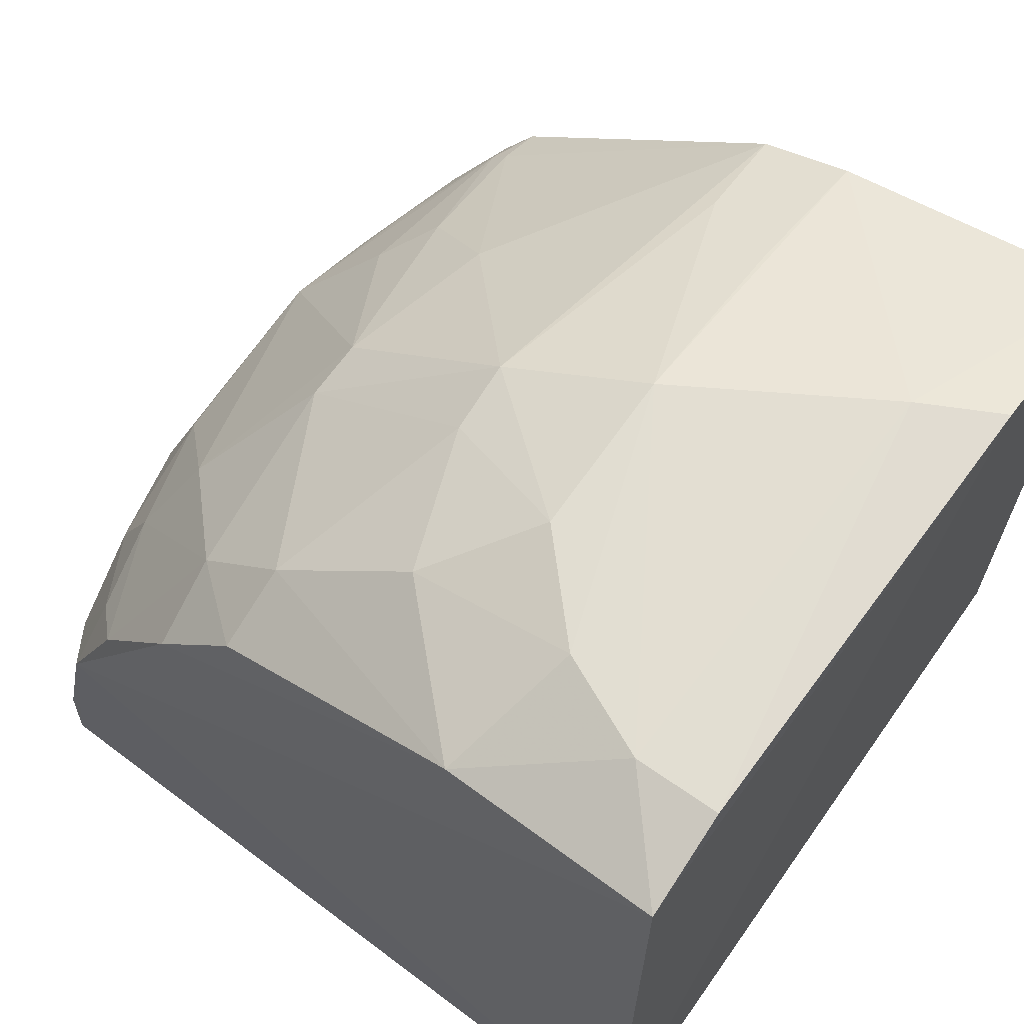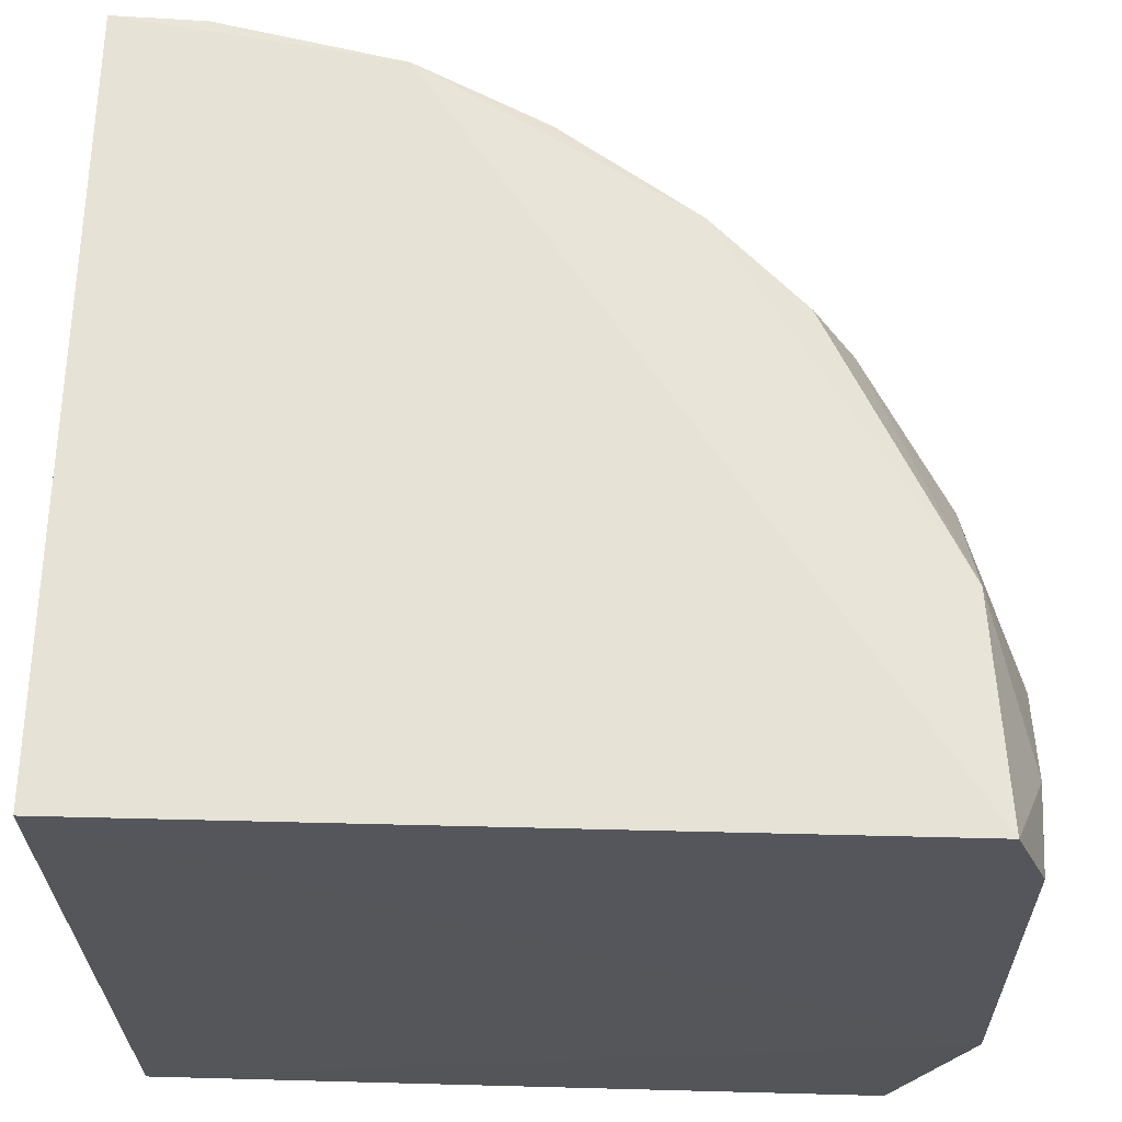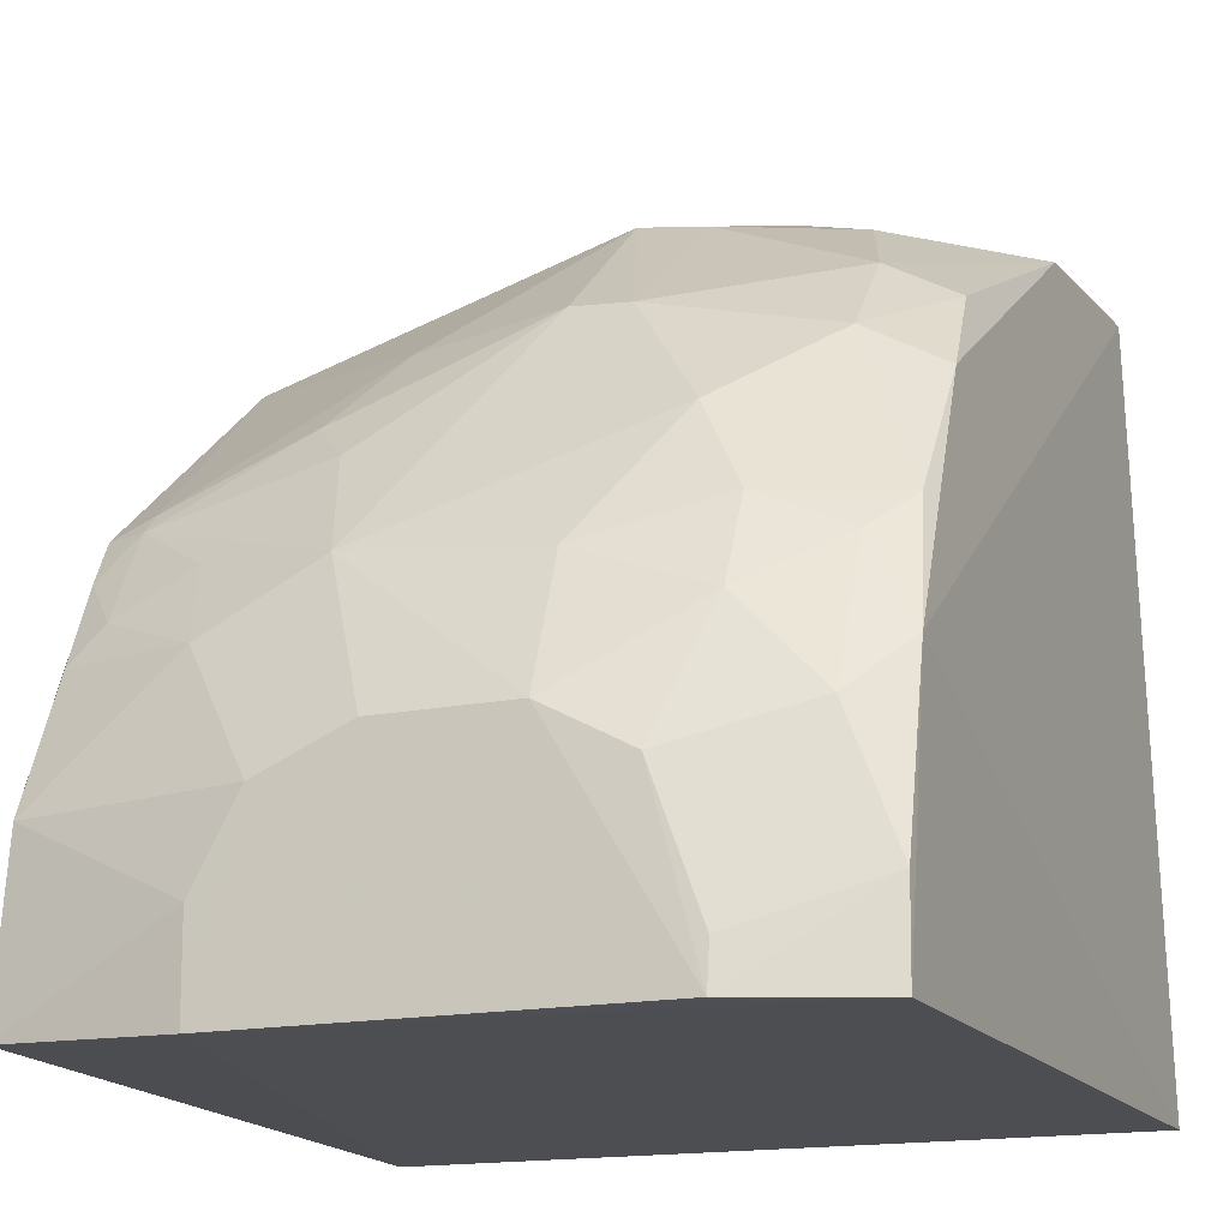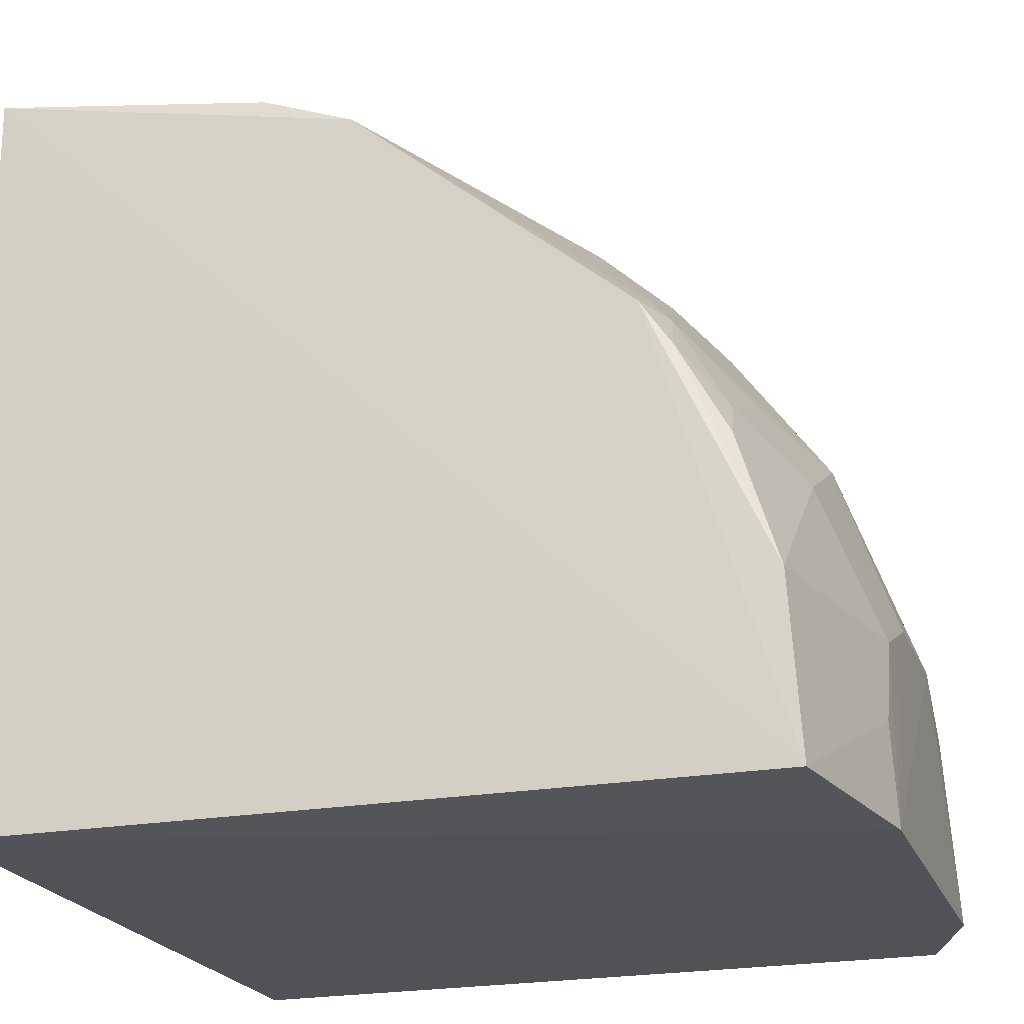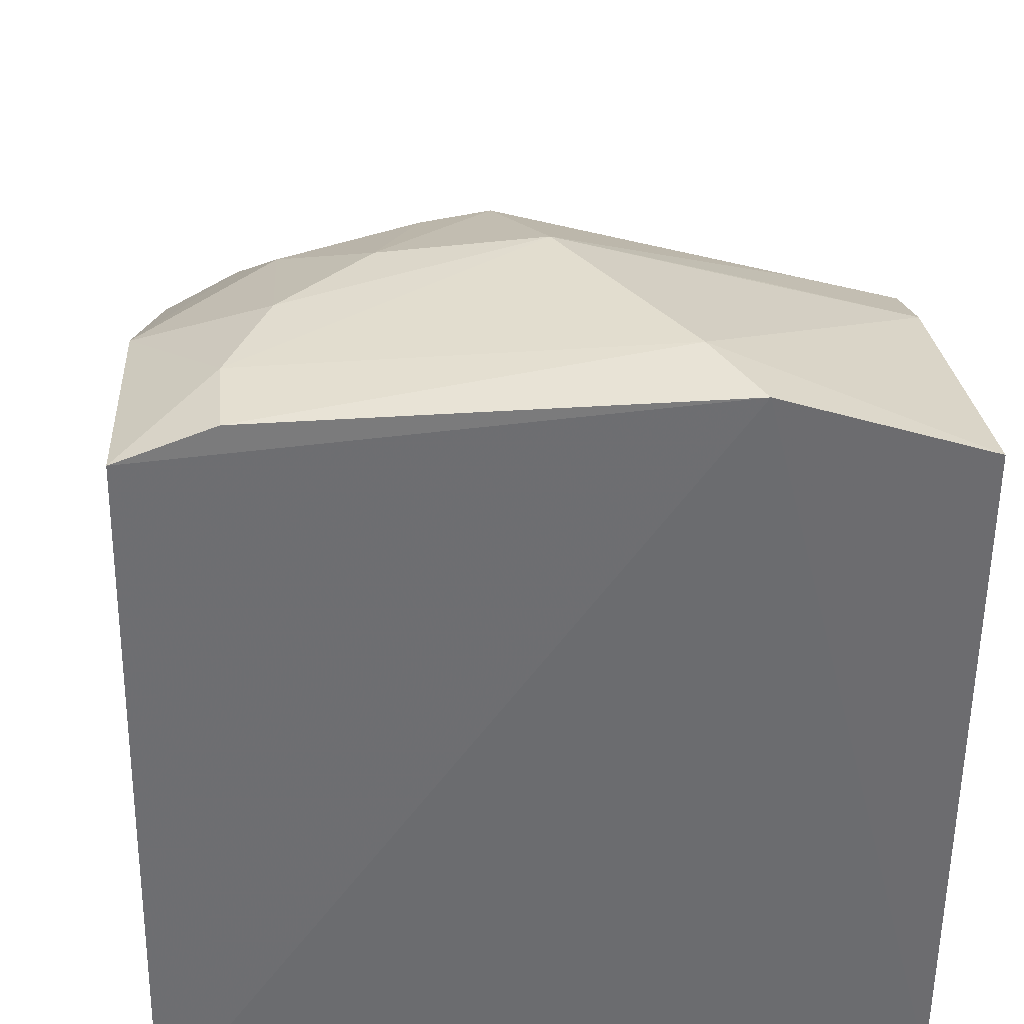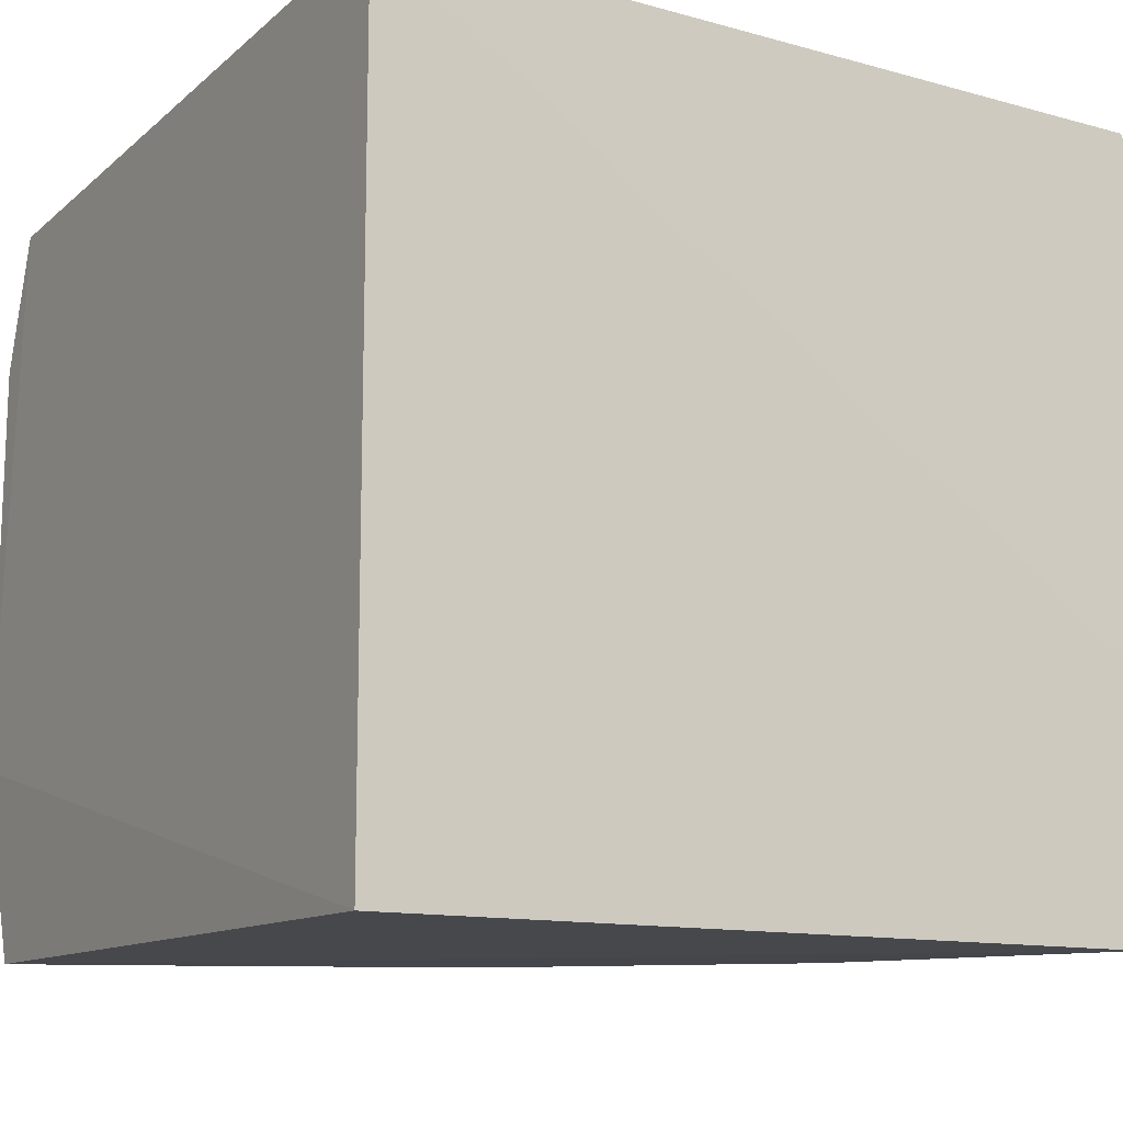
<metadata>
{"format":"obj","ext":"obj","renderer":"f3d","projection":"perspective","resolution":1024,"background":"white","views":[{"elev":65.6,"azim":35.2,"up":"+Y"},{"elev":64.9,"azim":91.3,"up":"+Z"},{"elev":-16.7,"azim":-68.6,"up":"+Y"},{"elev":-21.5,"azim":-162.7,"up":"+Y"},{"elev":36.3,"azim":85.2,"up":"+Y"},{"elev":-12.6,"azim":59.7,"up":"+Z"}]}
</metadata>
<code>
v 0.008914 0.001437 0.007576
v 0.008914 0.001437 -0.2348
v 0.01052 0.2589 -0.1699
v -0.04941 0.2564 -0.04219
v -0.2481 0.0008081 -0.1698
v 0.007359 0.2451 0.001959
v -0.1914 0.1431 -0.2287
v 0.007246 0.256 -0.02801
v -0.2319 0.001253 -0.0007795
v 0.01005 0.2366 -0.2341
v -0.234 0.00368 -0.2303
v -0.1183 0.2439 -0.1071
v -0.01389 0.2611 -0.1562
v -0.01888 0.2565 -0.02792
v -0.2174 0.08701 3.036e-05
v -0.2302 0.09996 -0.1816
v -0.1048 0.2149 -0.2303
v -0.07561 0.259 -0.1209
v -0.06148 0.2394 -0.001242
v -0.246 0.07255 -0.0846
v -0.23 0.05945 -0.2288
v -0.1728 0.1989 -0.1055
v -0.07634 0.2259 -0.23
v -0.07593 0.256 -0.07094
v -0.1031 0.2253 -0.198
v -0.2471 0.001466 -0.04204
v -0.2458 0.05955 -0.1566
v -0.2465 0.0319 -0.171
v -0.2165 0.1014 -0.2248
v -0.2295 0.1194 -0.1439
v -0.1609 0.1969 -0.1555
v -0.2018 0.1569 -0.05906
v -0.1025 0.2394 -0.04272
v -0.07736 0.2396 -0.1835
v -0.2302 0.07121 -0.01675
v -0.2457 0.07238 -0.1276
v -0.1979 0.1422 -0.2145
v -0.2013 0.1286 -0.227
v -0.1922 0.1486 -0.2142
v -0.2297 0.1139 -0.08428
v -0.1174 0.2412 -0.08555
v -0.1444 0.1979 -0.006065
v -0.2306 0.02995 -0.0008108
v -0.2449 0.05816 -0.05773
v -0.2157 0.1272 -0.04291
v -0.2147 0.1129 -0.2142
v -0.2022 0.1545 -0.1558
v -0.1875 0.1686 -0.1692
v -0.1734 0.1974 -0.08695
v -0.1701 0.1692 -0.002567
v -0.1429 0.2115 -0.02942
v -0.2461 0.01533 -0.04172
v -0.2291 0.0992 -0.04344
v -0.2156 0.125 -0.1873
v -0.1998 0.1269 -0.003822
v -0.1711 0.1835 -0.0281
v -0.212 0.1153 -0.01534
f 1 2 3
f 5 2 1
f 6 1 3
f 8 6 3
f 9 5 1
f 10 3 2
f 11 2 5
f 11 10 2
f 13 8 3
f 13 3 10
f 14 6 8
f 14 8 13
f 15 9 1
f 15 1 6
f 17 11 7
f 17 10 11
f 18 14 13
f 18 4 14
f 19 14 4
f 19 6 14
f 19 15 6
f 21 7 11
f 23 13 10
f 23 10 17
f 23 18 13
f 24 18 12
f 24 4 18
f 25 17 12
f 25 12 18
f 26 20 5
f 26 5 9
f 27 16 21
f 28 21 11
f 28 11 5
f 28 27 21
f 28 5 27
f 29 21 16
f 30 16 27
f 31 22 12
f 31 12 17
f 32 22 30
f 33 19 4
f 33 4 24
f 34 25 18
f 34 18 23
f 34 23 17
f 34 17 25
f 36 27 5
f 36 5 20
f 36 30 27
f 36 20 30
f 38 7 21
f 38 21 29
f 38 37 7
f 39 31 17
f 39 17 7
f 39 7 37
f 40 32 30
f 40 30 20
f 41 33 24
f 41 24 12
f 43 26 9
f 43 9 15
f 43 15 35
f 44 20 26
f 45 32 40
f 46 29 16
f 46 38 29
f 46 37 38
f 47 37 30
f 47 30 22
f 48 22 31
f 48 31 39
f 48 47 22
f 48 39 37
f 48 37 47
f 49 41 12
f 49 12 22
f 49 22 32
f 50 15 19
f 50 19 42
f 51 42 19
f 51 19 33
f 51 33 41
f 51 41 49
f 52 43 35
f 52 35 44
f 52 44 26
f 52 26 43
f 53 44 35
f 53 20 44
f 53 45 40
f 53 40 20
f 54 46 16
f 54 16 30
f 54 30 37
f 54 37 46
f 55 15 50
f 56 32 45
f 56 55 50
f 56 45 55
f 56 50 42
f 56 42 51
f 56 51 49
f 56 49 32
f 57 53 35
f 57 35 15
f 57 45 53
f 57 55 45
f 57 15 55

</code>
